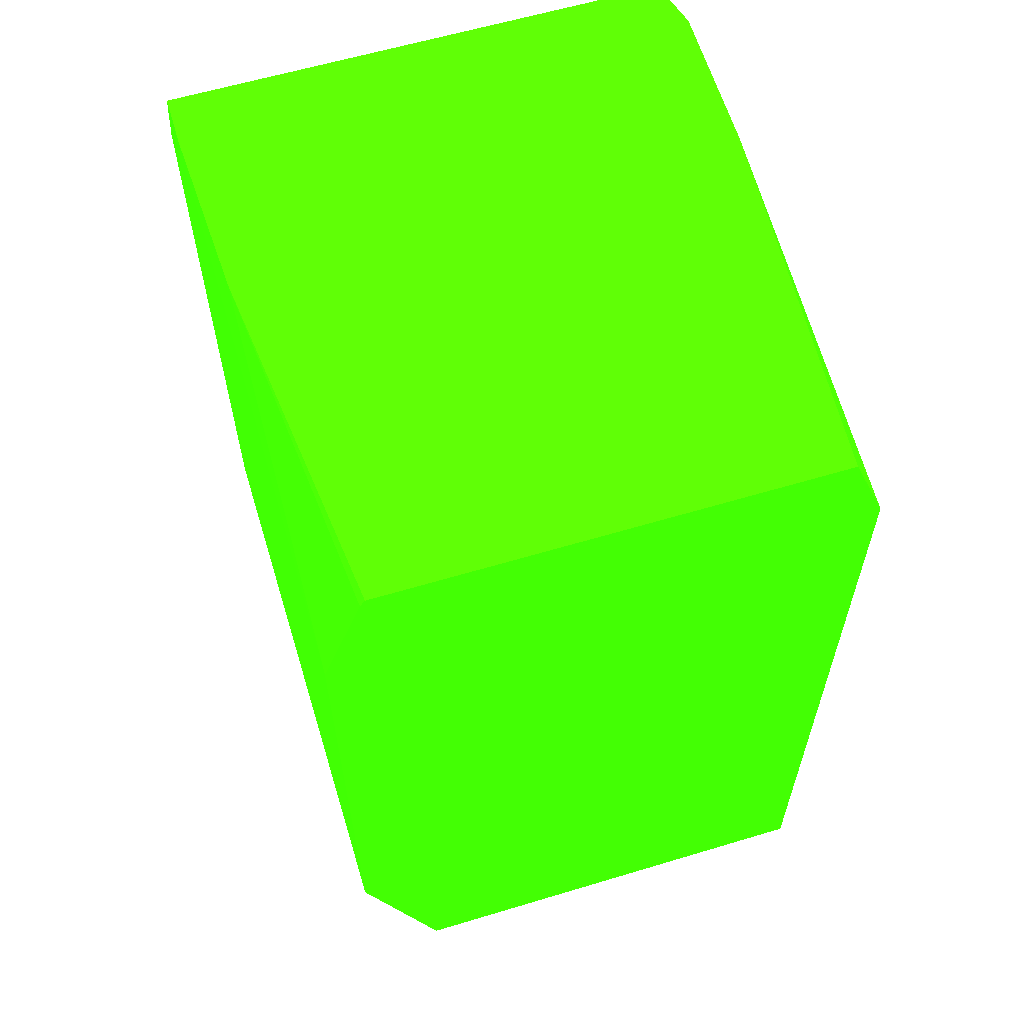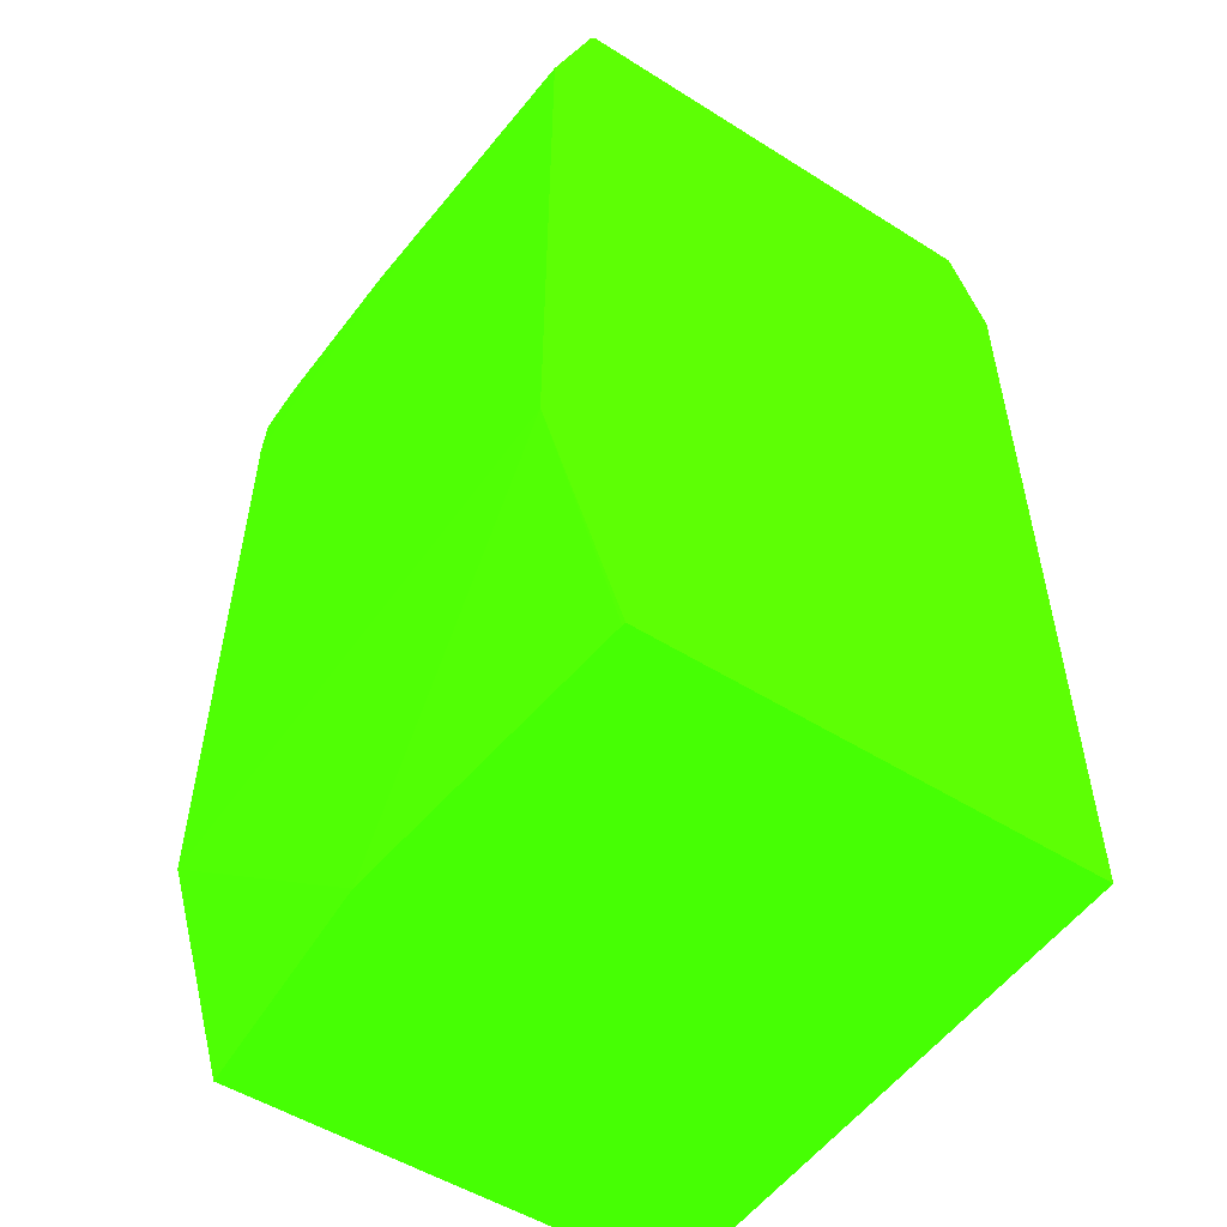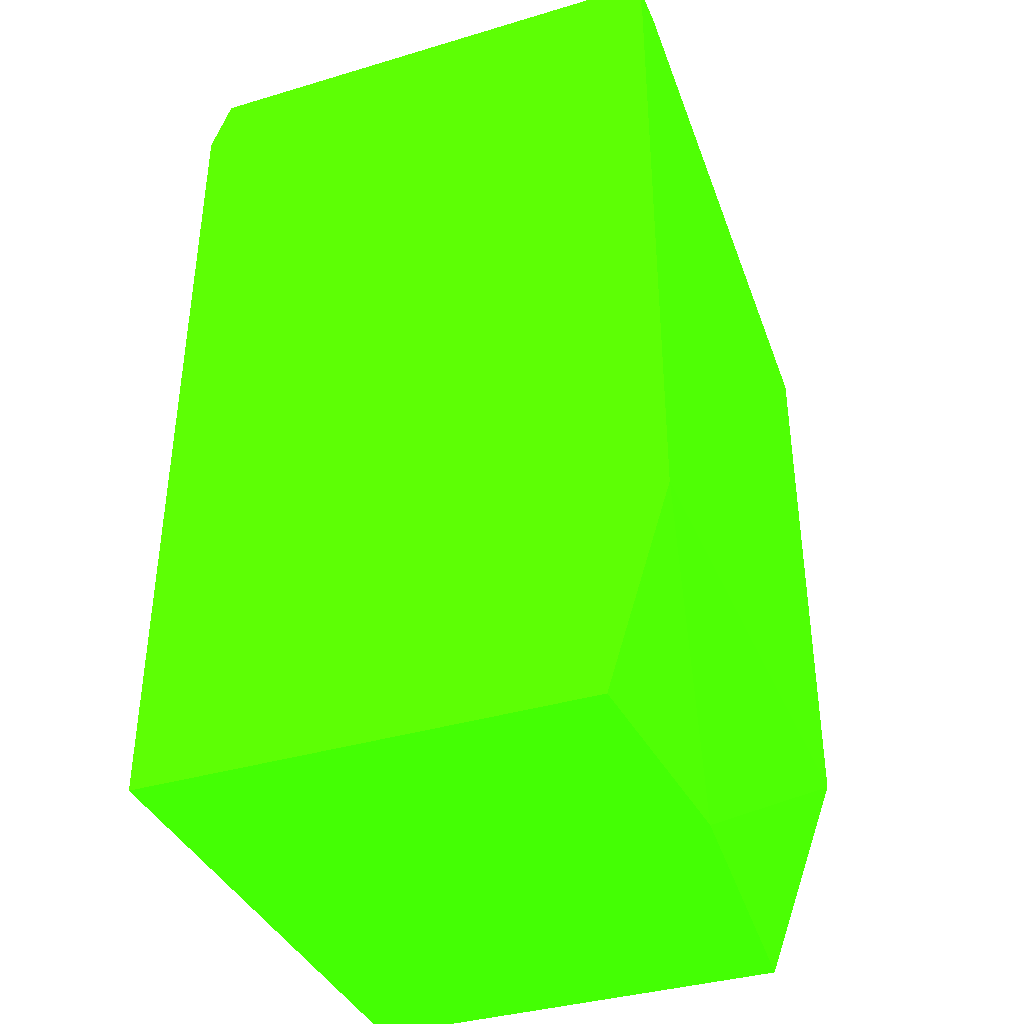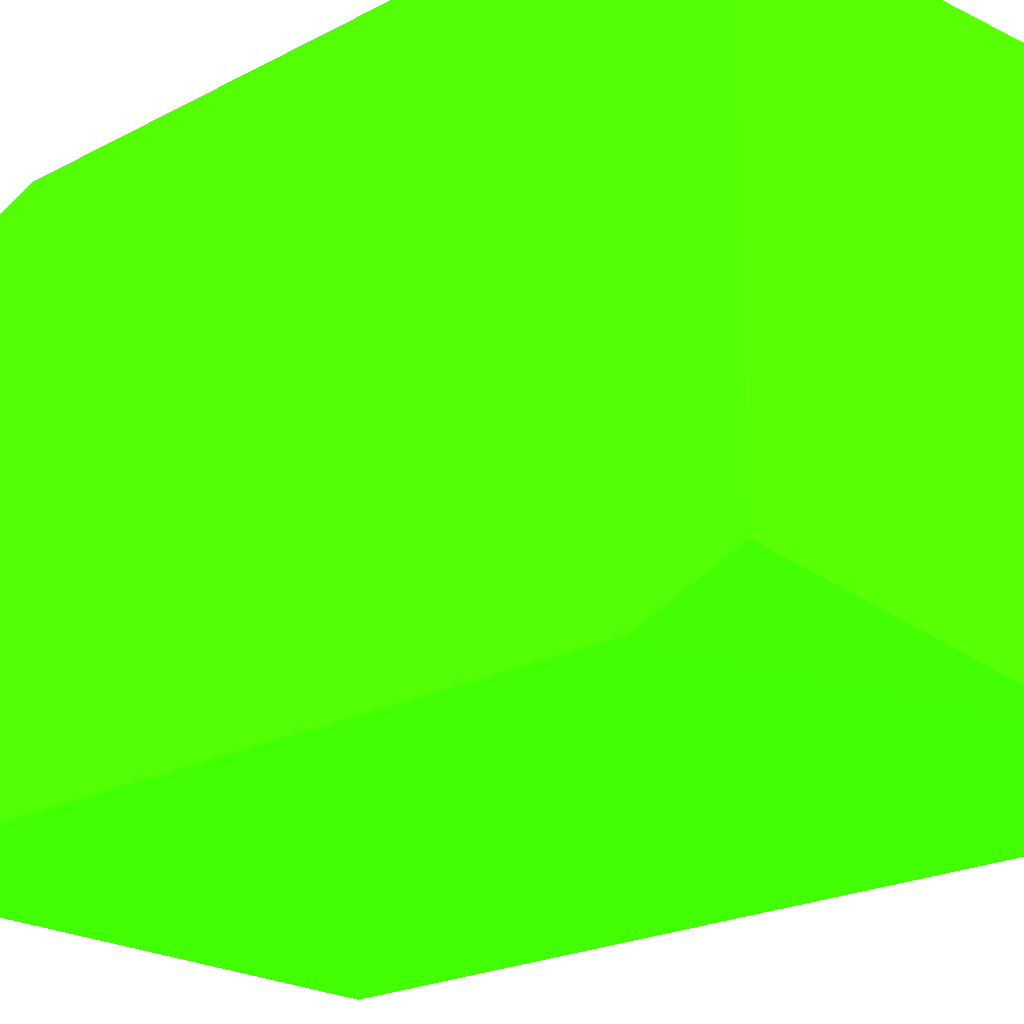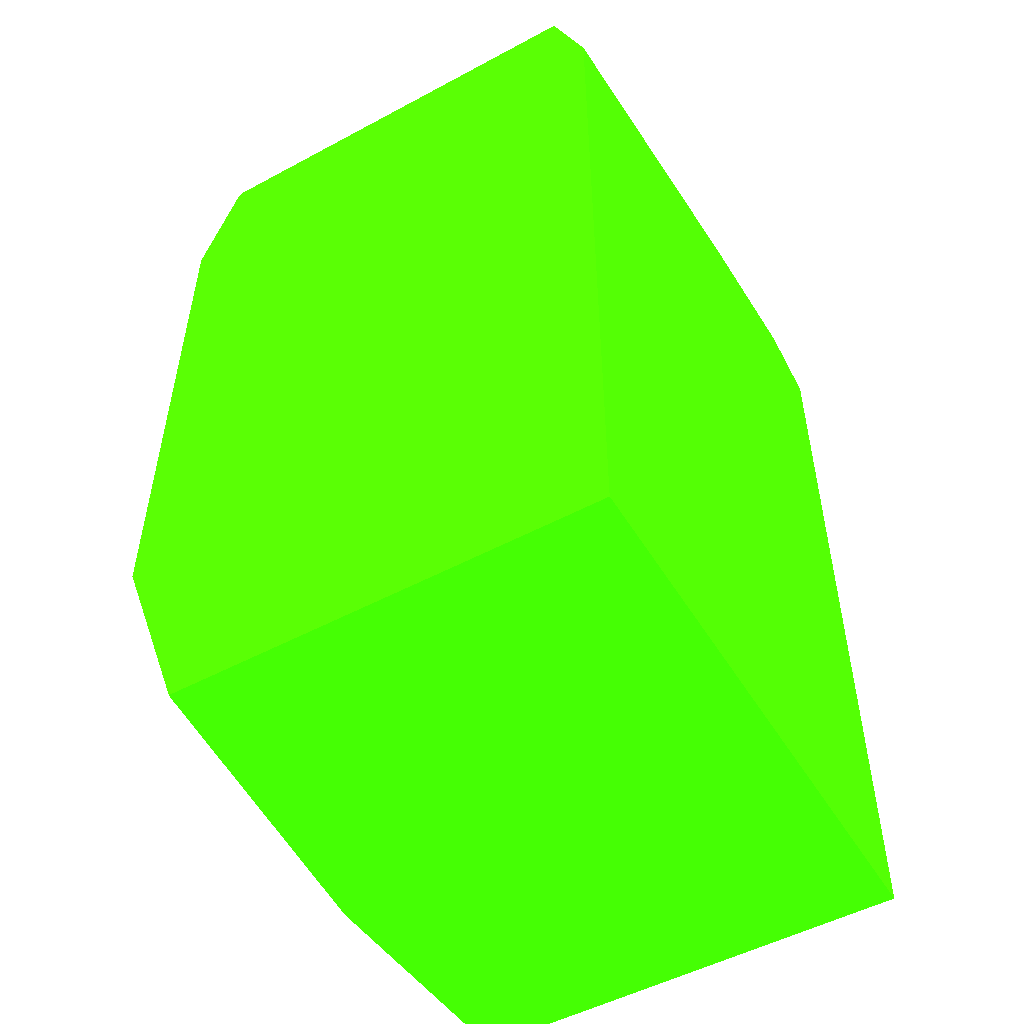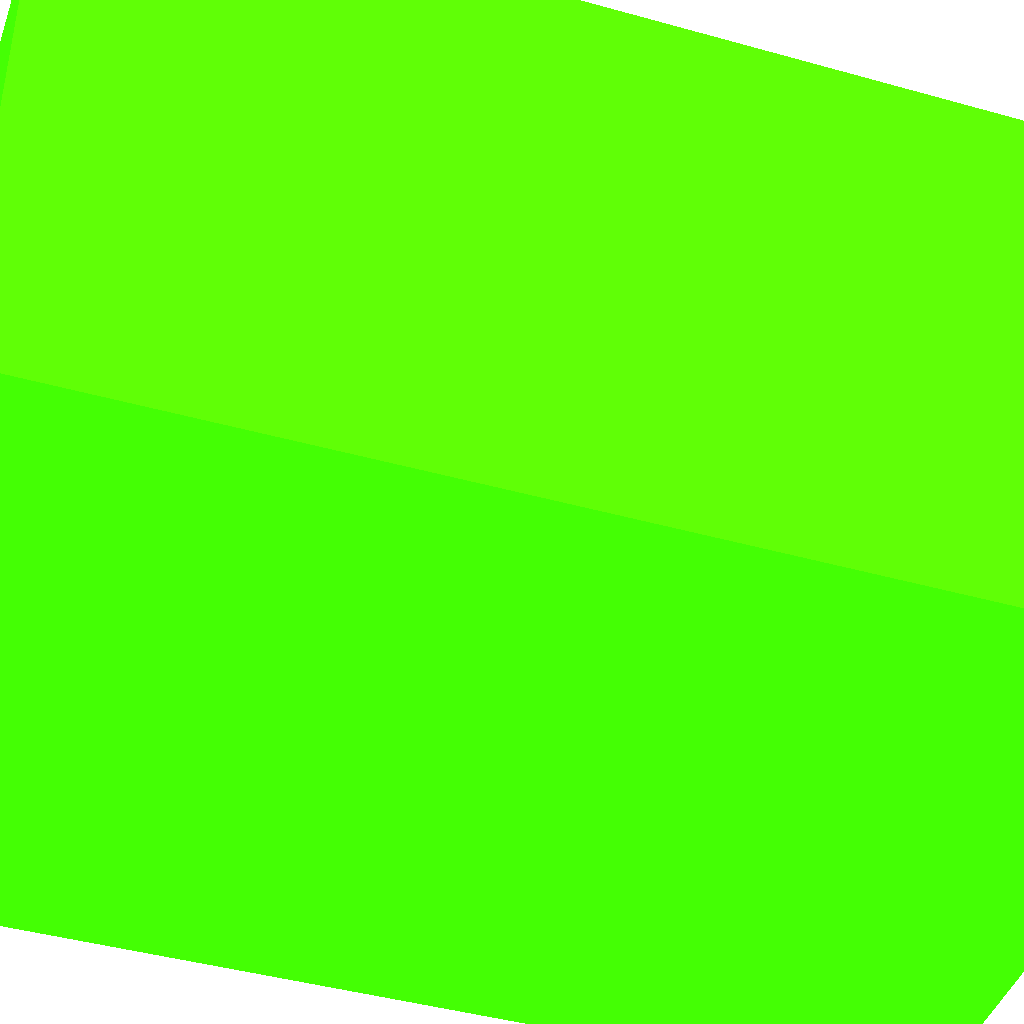
<metadata>
{"format":"obj","ext":"obj","renderer":"f3d","projection":"perspective","resolution":1024,"background":"white","views":[{"elev":60.7,"azim":72.9,"up":"+Y"},{"elev":-52.3,"azim":55.9,"up":"+Y"},{"elev":-37.5,"azim":-69.1,"up":"+Y"},{"elev":-21.9,"azim":132.7,"up":"+Z"},{"elev":-51.2,"azim":120.3,"up":"+Y"},{"elev":-42.6,"azim":71.4,"up":"+Z"}]}
</metadata>
<code>
v -2.434 17.76 -1.837 0.1961 0.9882 0.01176
v 0.1379 17.76 -1.837 0.1961 0.9882 0.01176
v -2.434 17.76 0.2049 0.1961 0.9882 0.01176
v -2.434 21.56 -1.837 0.1961 0.9882 0.01176
v 0.1379 17.76 0.1551 0.1961 0.9882 0.01176
v 0.1379 21.39 -1.837 0.1961 0.9882 0.01176
v -1.322 17.76 0.2771 0.1961 0.9882 0.01176
v -2.434 18.7 0.4963 0.1961 0.9882 0.01176
v -2.434 21.81 -1.744 0.1961 0.9882 0.01176
v -2.204 21.81 -1.807 0.1961 0.9882 0.01176
v -2.204 21.63 -1.837 0.1961 0.9882 0.01176
v 0.1233 17.76 0.1579 0.1961 0.9882 0.01176
v 0.1379 18.69 0.4963 0.1961 0.9882 0.01176
v -1.274 21.57 -1.837 0.1961 0.9882 0.01176
v -1.528 21.81 -1.795 0.1961 0.9882 0.01176
v -1.312 21.81 -1.78 0.1961 0.9882 0.01176
v 0.1379 21.81 -1.675 0.1961 0.9882 0.01176
v -2.434 21.59 0.4963 0.1961 0.9882 0.01176
v -2.434 21.81 0.4844 0.1961 0.9882 0.01176
v -2.027 21.81 -1.804 0.1961 0.9882 0.01176
v 0.1379 21.27 0.4963 0.1961 0.9882 0.01176
v 0.1379 21.81 0.2992 0.1961 0.9882 0.01176
v -2.204 21.6 0.4963 0.1961 0.9882 0.01176
v -2.192 21.81 0.4858 0.1961 0.9882 0.01176
v 0.1379 21.77 0.3214 0.1961 0.9882 0.01176
v -1.415 21.81 0.4566 0.1961 0.9882 0.01176
v -1.325 21.54 0.4963 0.1961 0.9882 0.01176
f 1 2 5
f 1 5 12
f 1 12 7
f 1 7 3
f 1 3 8
f 1 8 18
f 1 18 19
f 1 19 9
f 1 9 4
f 1 4 11
f 1 11 14
f 1 14 6
f 1 6 2
f 2 6 17
f 2 17 22
f 2 22 25
f 2 25 21
f 2 21 13
f 2 13 5
f 3 7 8
f 4 9 10
f 4 10 11
f 5 13 12
f 6 14 15
f 6 15 16
f 6 16 17
f 7 12 13
f 7 13 8
f 8 13 21
f 8 21 27
f 8 27 23
f 8 23 18
f 9 19 24
f 9 24 26
f 9 26 22
f 9 22 17
f 9 17 16
f 9 16 15
f 9 15 20
f 9 20 10
f 10 20 14
f 10 14 11
f 14 20 15
f 18 23 24
f 18 24 19
f 21 25 26
f 21 26 24
f 21 24 27
f 22 26 25
f 23 27 24

</code>
